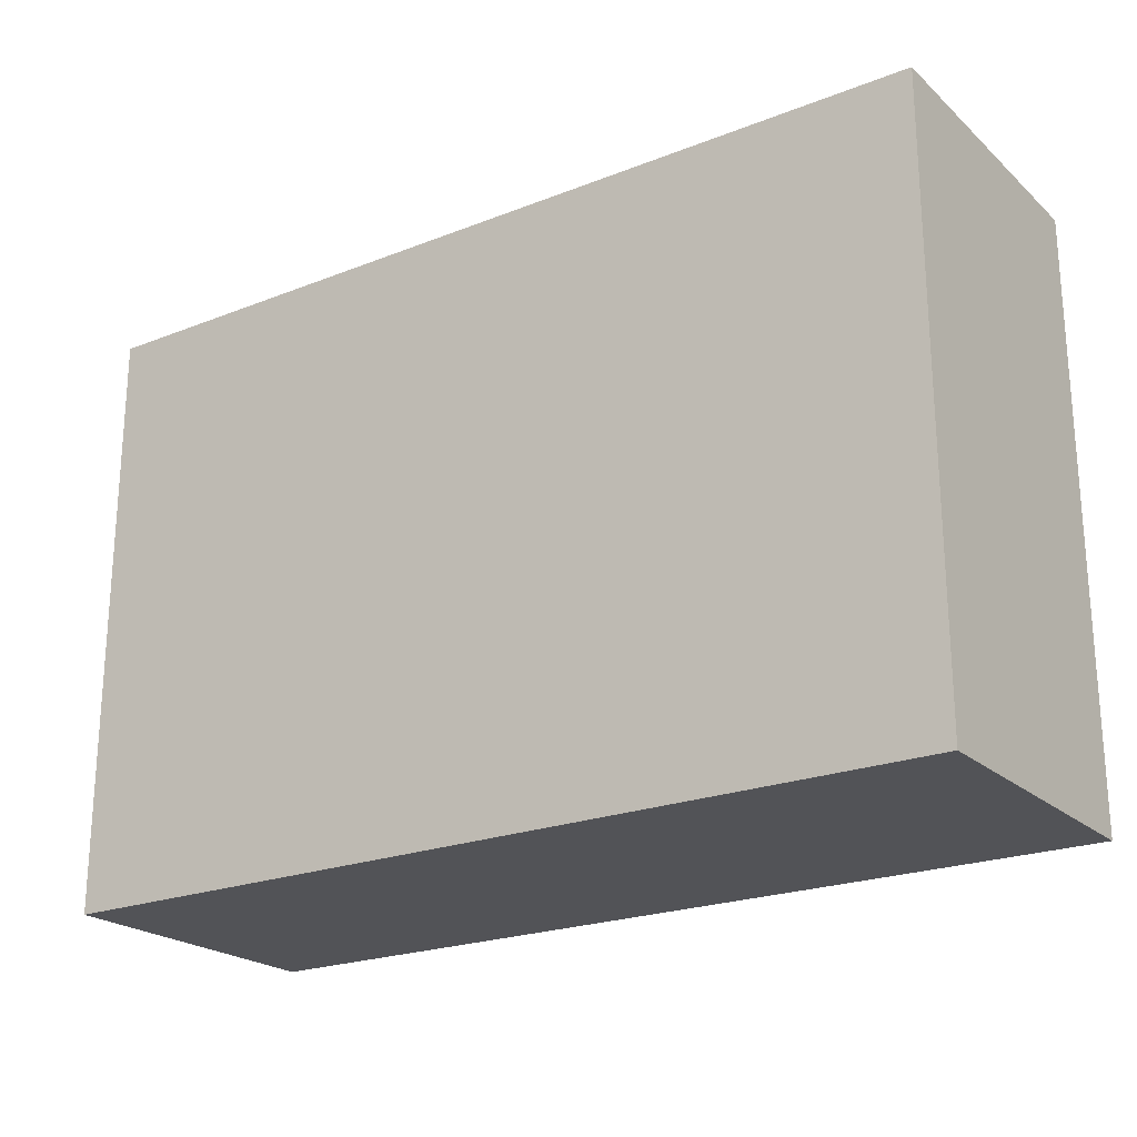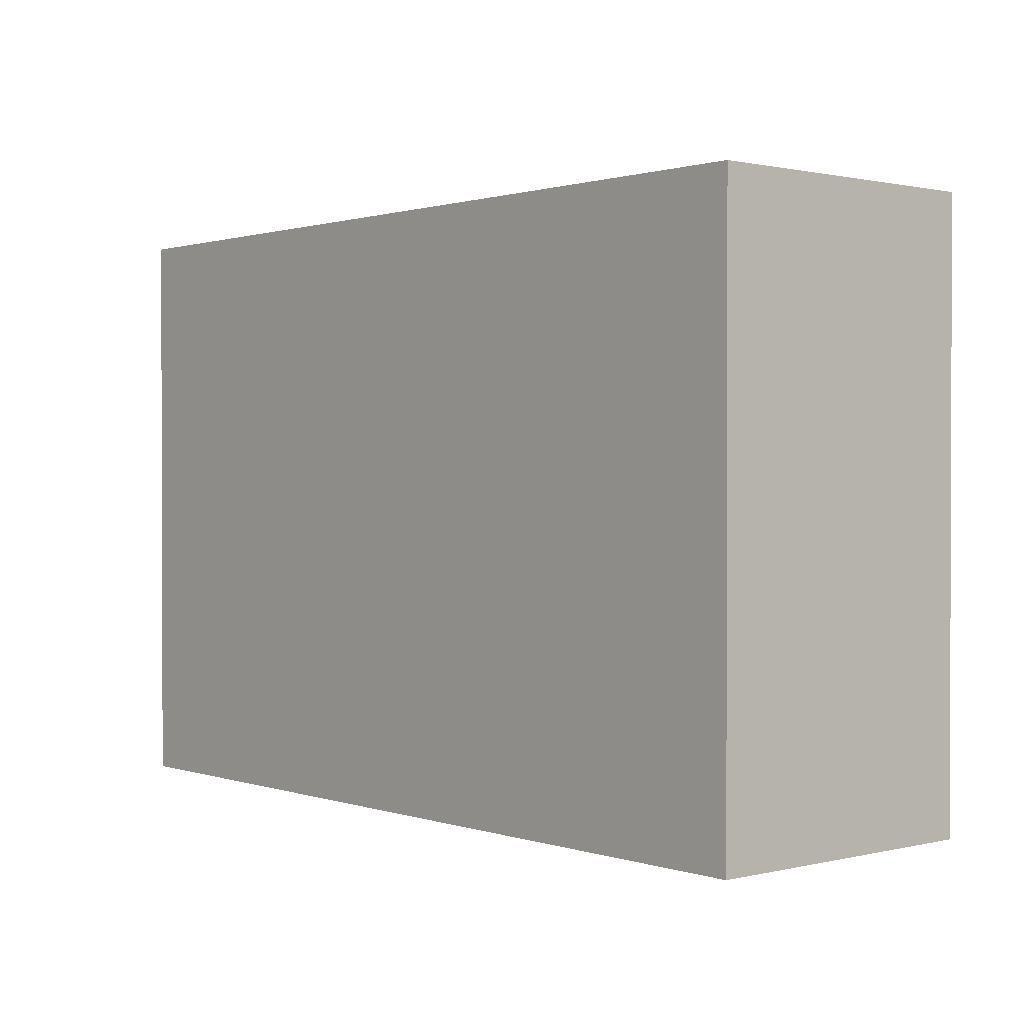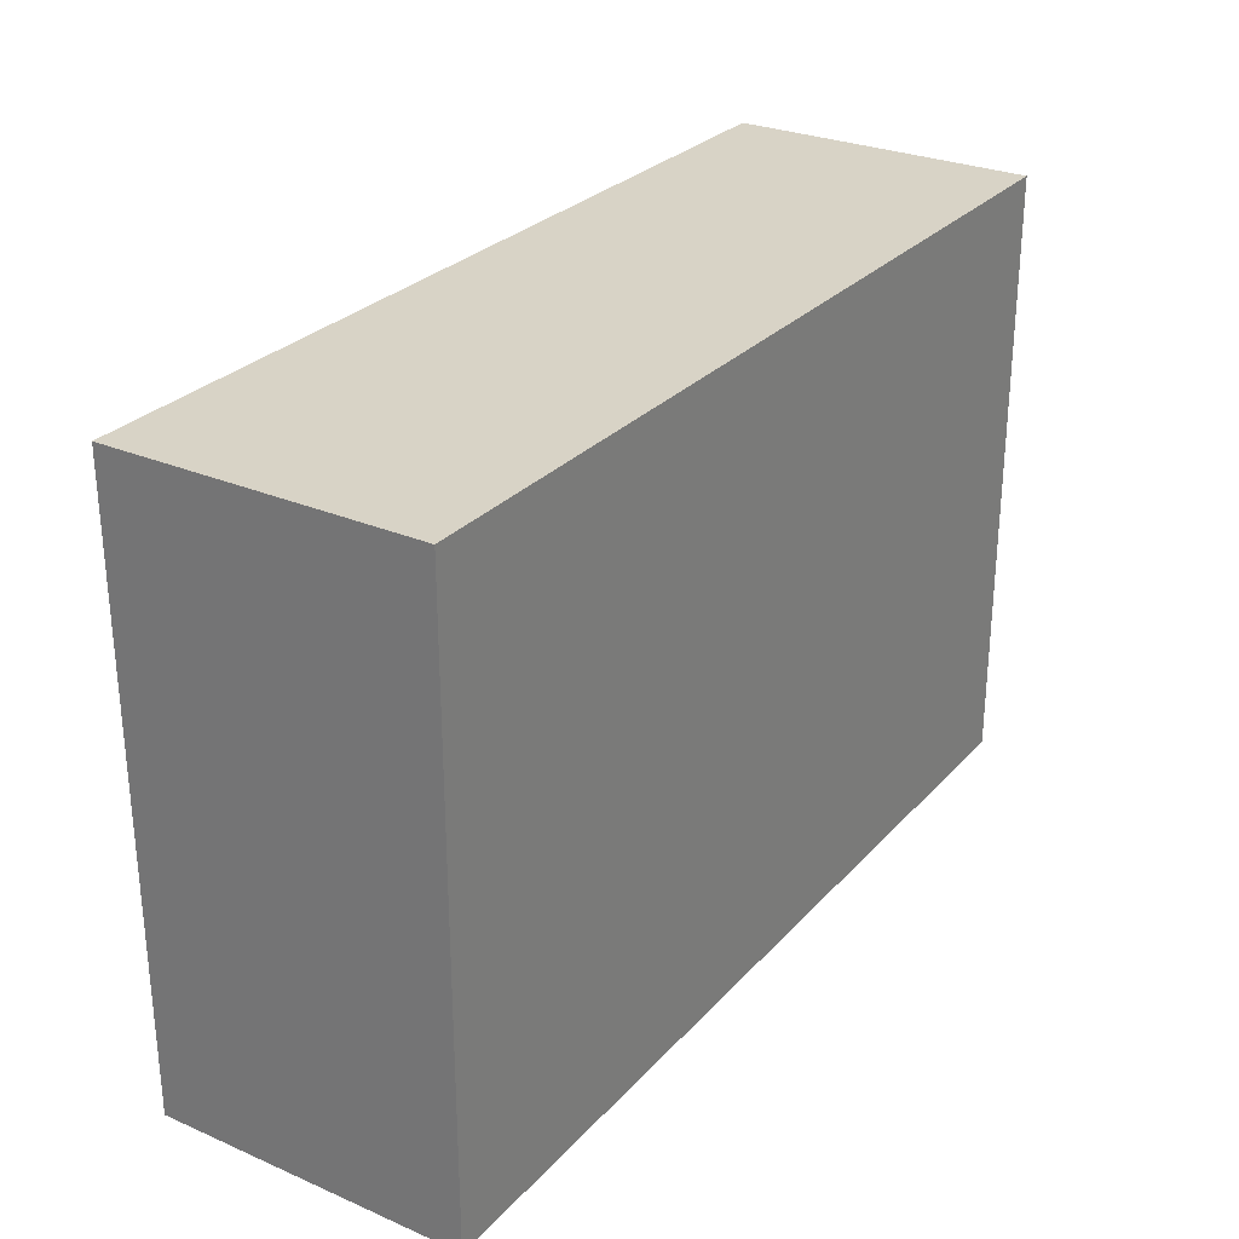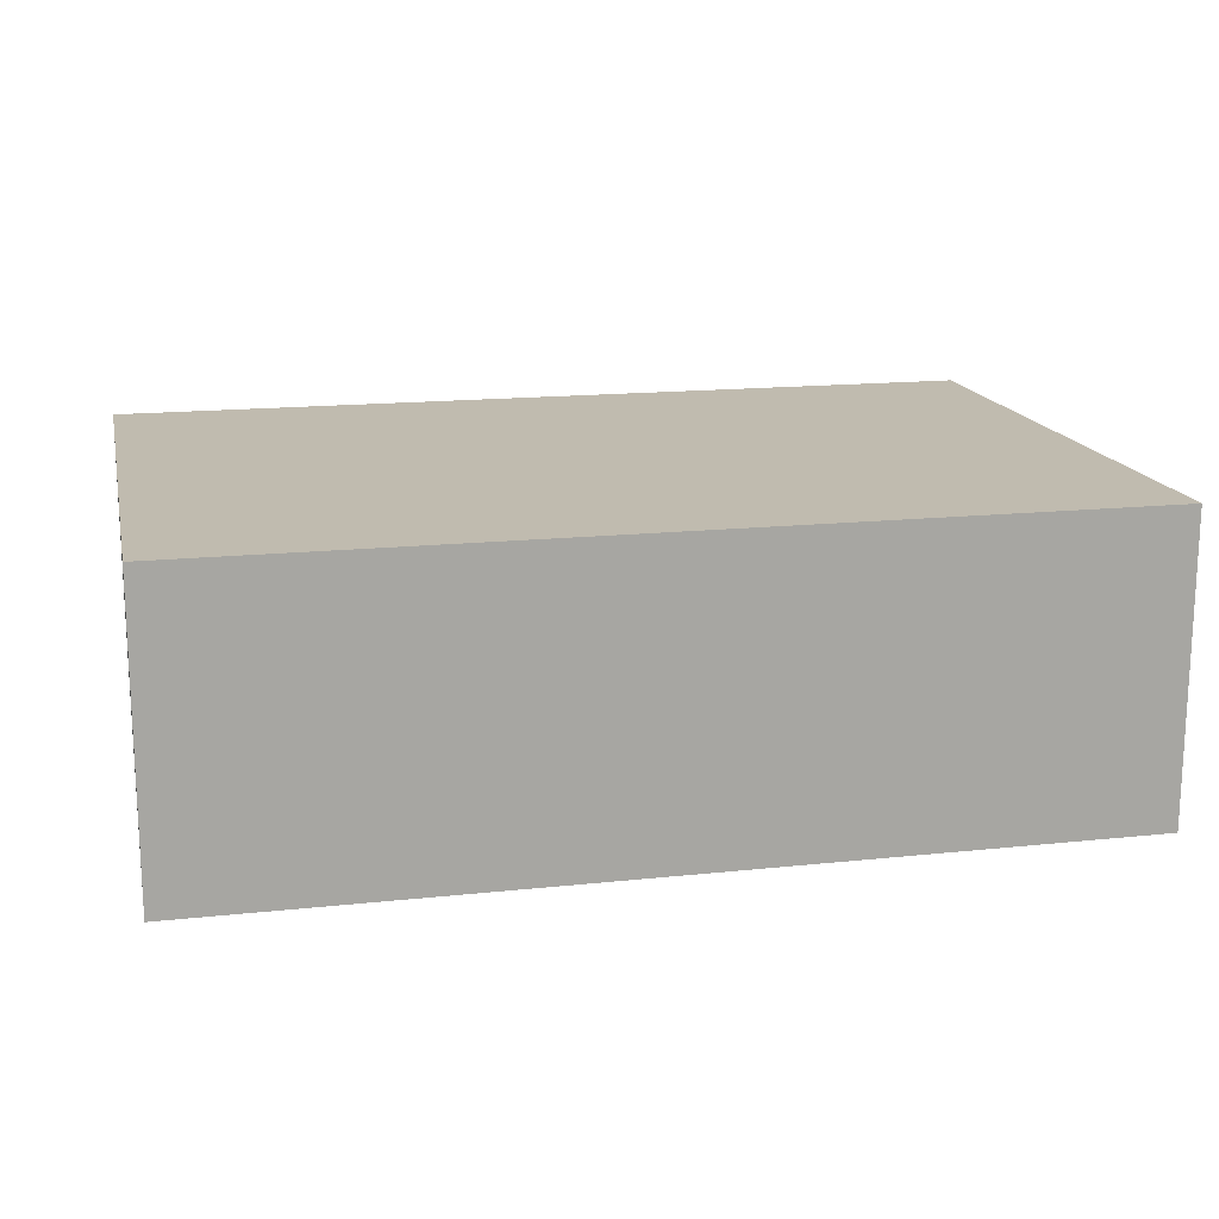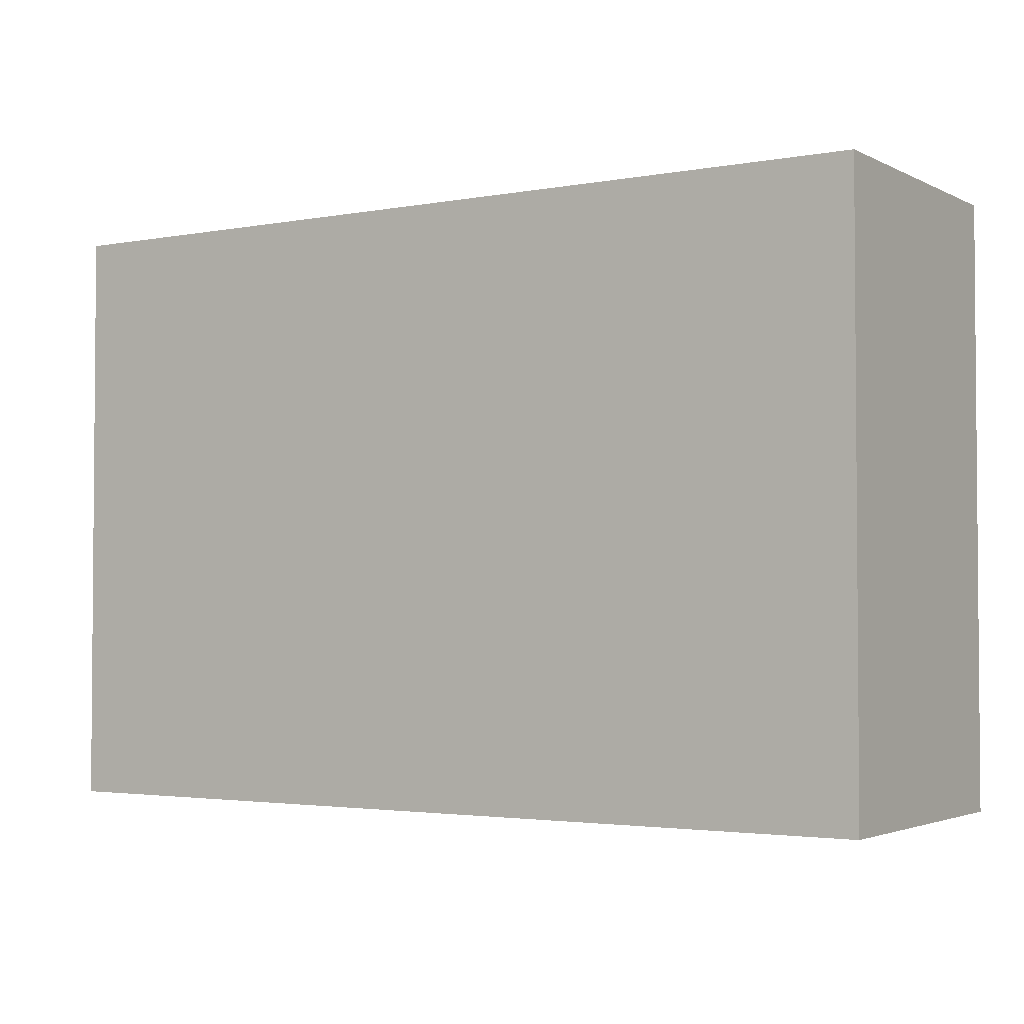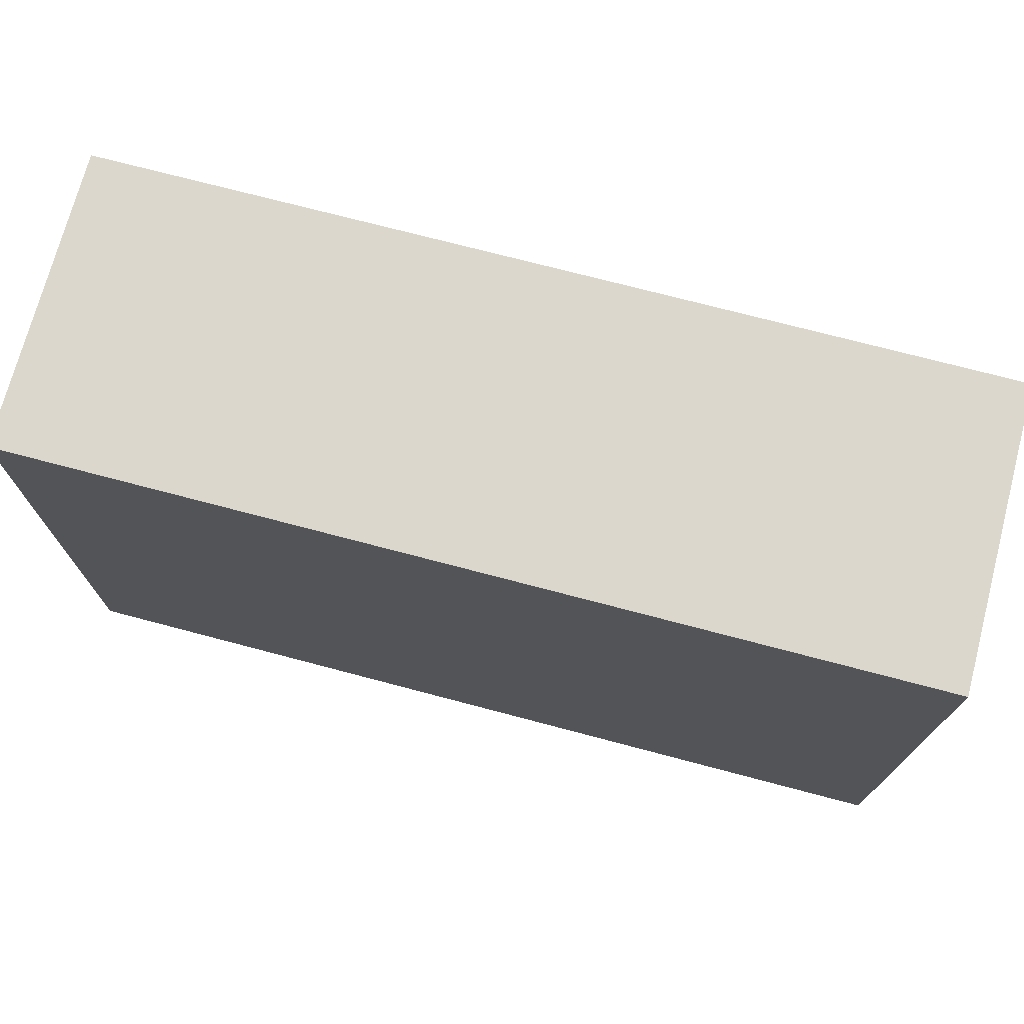
<metadata>
{"format":"obj","ext":"obj","renderer":"f3d","projection":"perspective","resolution":1024,"background":"white","views":[{"elev":-22.3,"azim":-145.8,"up":"+Z"},{"elev":1.0,"azim":-130.6,"up":"+Z"},{"elev":28.1,"azim":123.0,"up":"+Z"},{"elev":16.0,"azim":167.5,"up":"+Y"},{"elev":-2.7,"azim":32.5,"up":"+Z"},{"elev":73.0,"azim":14.8,"up":"+Z"}]}
</metadata>
<code>
o Box
v -3 1 2
v -3 -1 2
v -3 1 -2
v -3 -1 -2
v 3 1 2
v 3 -1 2
v 3 1 -2
v 3 -1 -2
f 5 3 1
f 3 8 4
f 7 6 8
f 2 8 6
f 1 4 2
f 5 2 6
f 5 7 3
f 3 7 8
f 7 5 6
f 2 4 8
f 1 3 4
f 5 1 2

</code>
